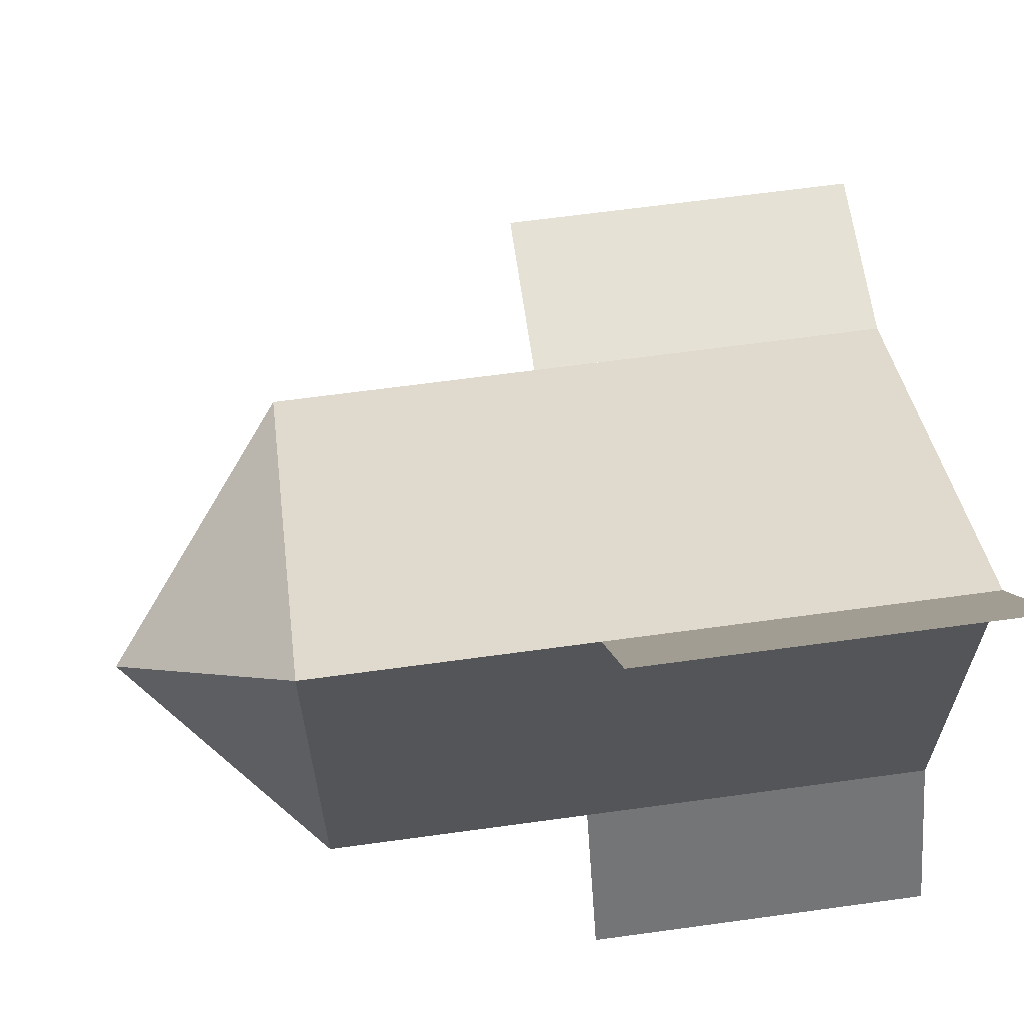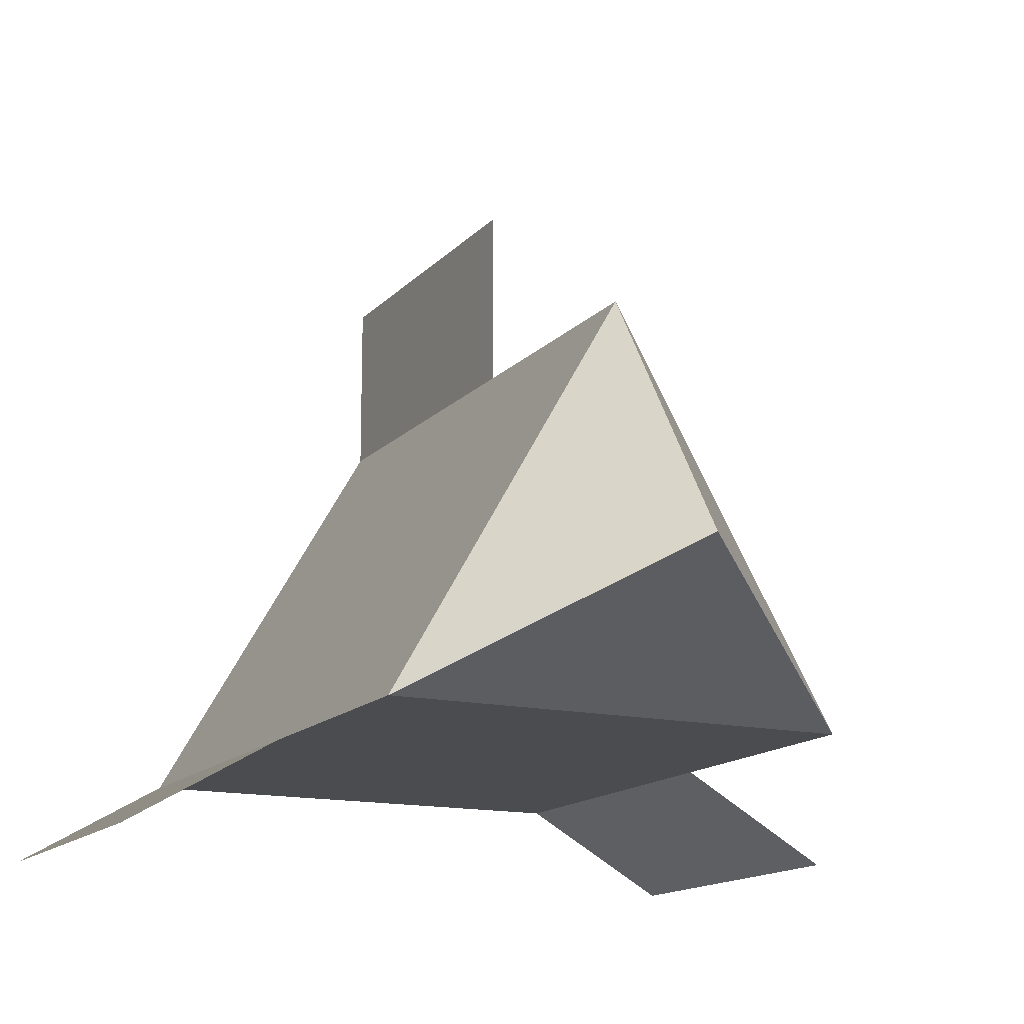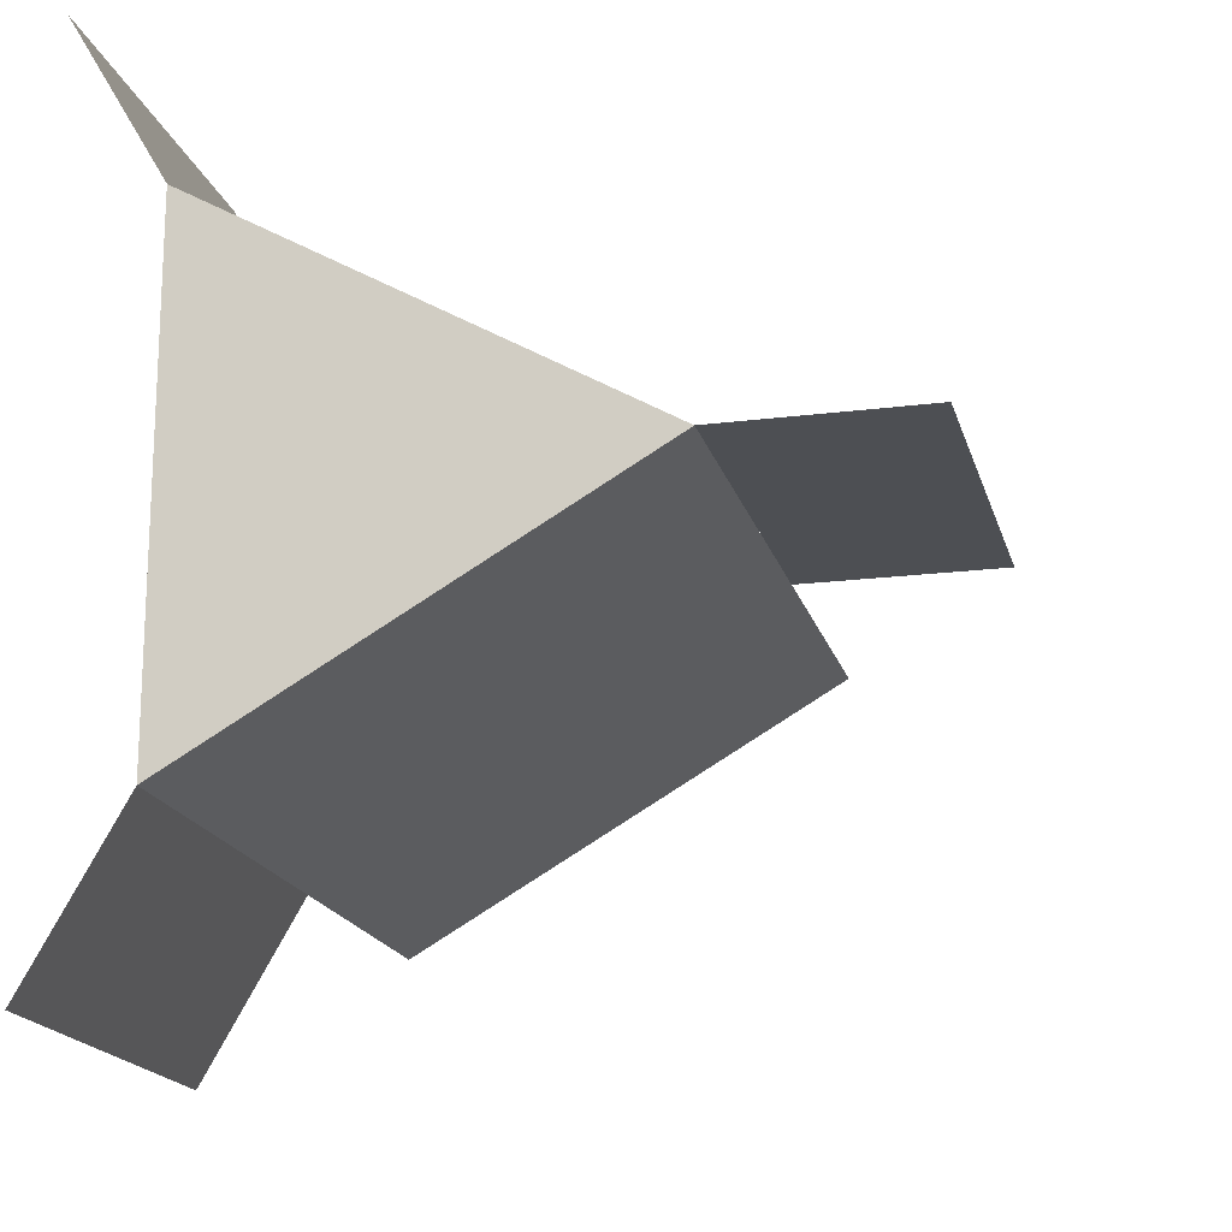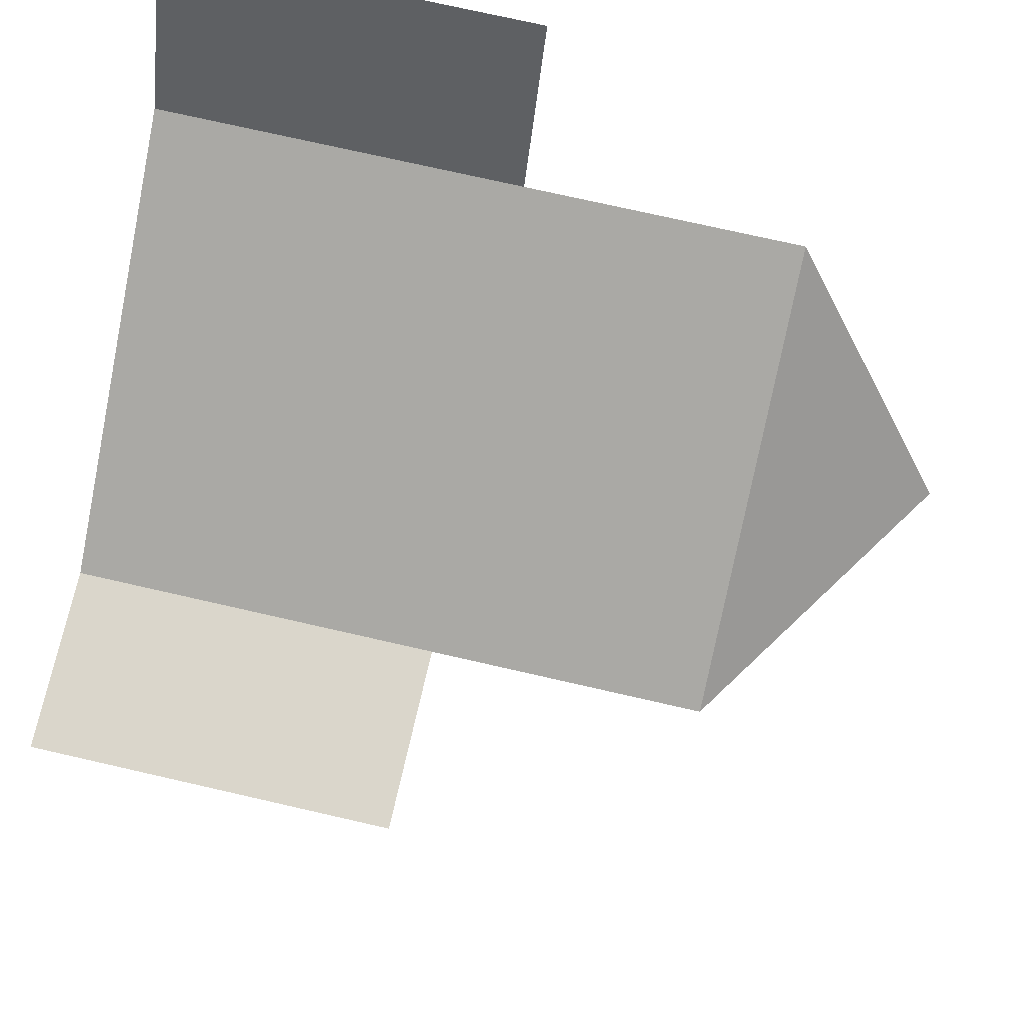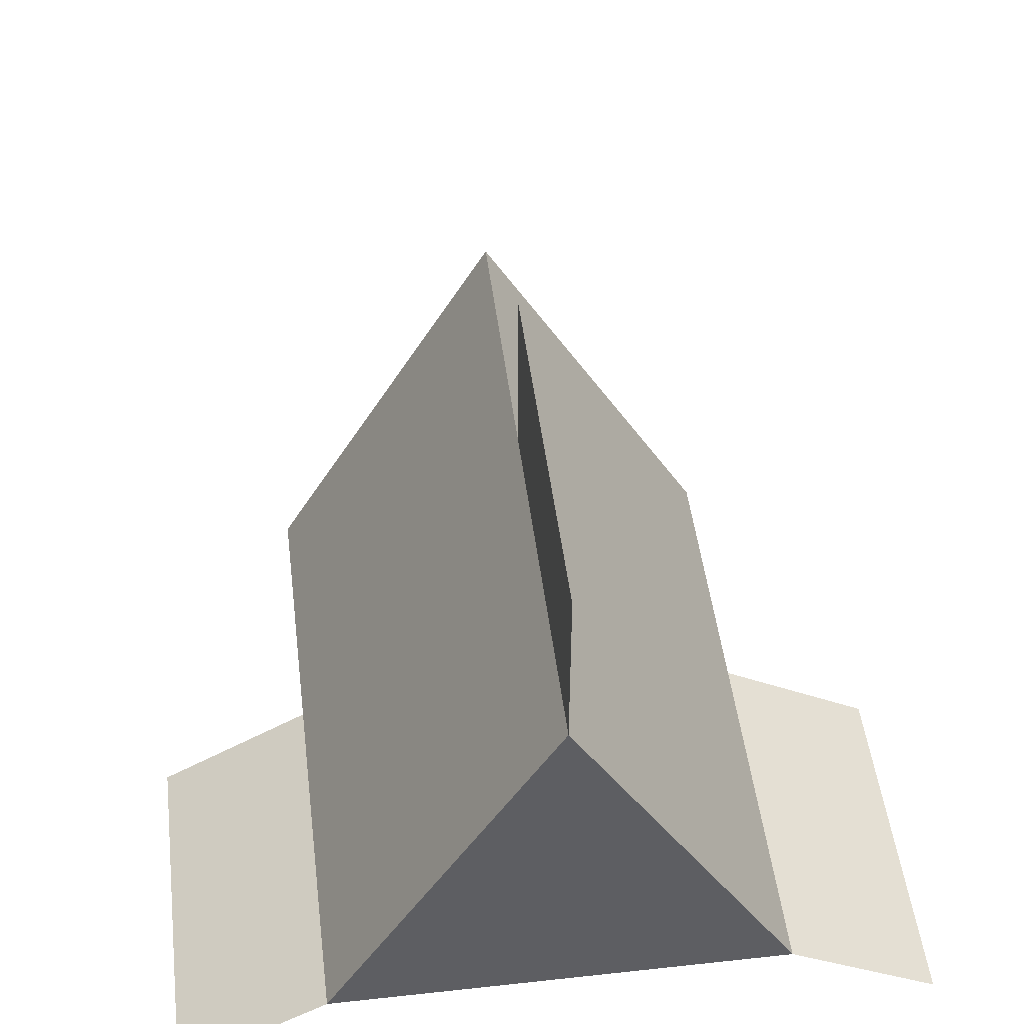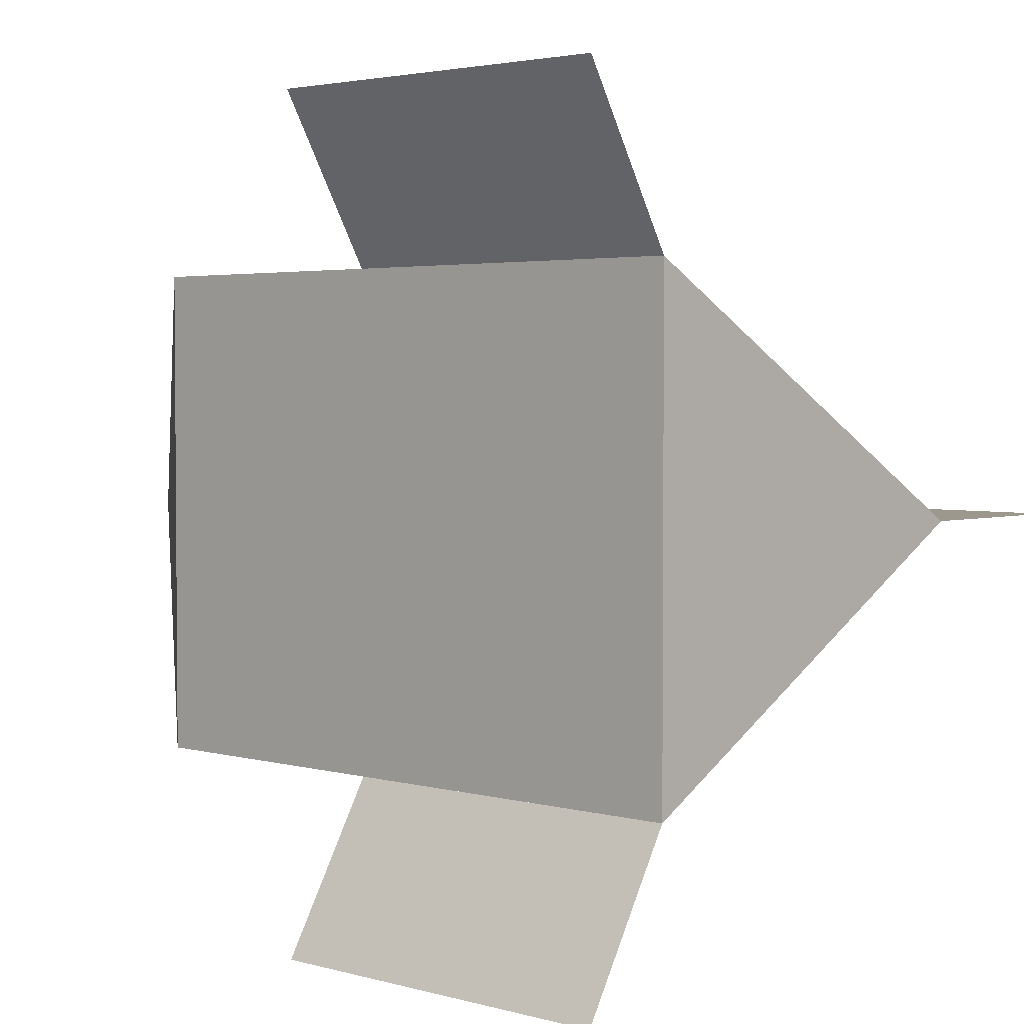
<metadata>
{"format":"obj","ext":"obj","renderer":"f3d","projection":"perspective","resolution":1024,"background":"white","views":[{"elev":64.3,"azim":-7.9,"up":"+Z"},{"elev":-14.7,"azim":-116.4,"up":"+Y"},{"elev":-18.0,"azim":104.0,"up":"+Z"},{"elev":74.0,"azim":-167.1,"up":"+Z"},{"elev":48.2,"azim":83.0,"up":"+Y"},{"elev":3.0,"azim":43.4,"up":"+Z"}]}
</metadata>
<code>
o Plane
v -0.0425 0.09375 0
v -0.0425 0.1562 0
v 0.0825 0.1562 0
v 0.0825 0.09375 0
v -0.1363 -0.04688 0.08119
v 0.0825 -0.04688 0.08119
v -0.1363 -0.04688 -0.08119
v 0.0825 -0.04688 -0.08119
v -0.1363 0.09375 0
v 0.0825 0.09375 0
v 0.0825 0.09375 0
v -0.0425 0.09375 0
v -0.1988 -0 0
v -0.0425 -0.04688 0.08119
v -0.0425 -0.07812 0.1353
v 0.0825 -0.07812 0.1353
v 0.0825 -0.04688 0.08119
v 0.0825 -0.04688 0.08119
v -0.0425 -0.04688 0.08119
v -0.0425 -0.04688 -0.08119
v -0.0425 -0.07812 -0.1353
v 0.0825 -0.07812 -0.1353
v 0.0825 -0.04688 -0.08119
v 0.0825 -0.04688 -0.08119
v -0.0425 -0.04688 -0.08119
f 3 2 1 4
f 13 5 9
f 9 5 6 10
f 13 7 5
f 5 7 8 6
f 13 9 7
f 7 9 10 8
f 3 11 12 2
f 6 8 10
f 16 15 14 17
f 16 18 19 15
f 22 21 20 23
f 22 24 25 21

</code>
